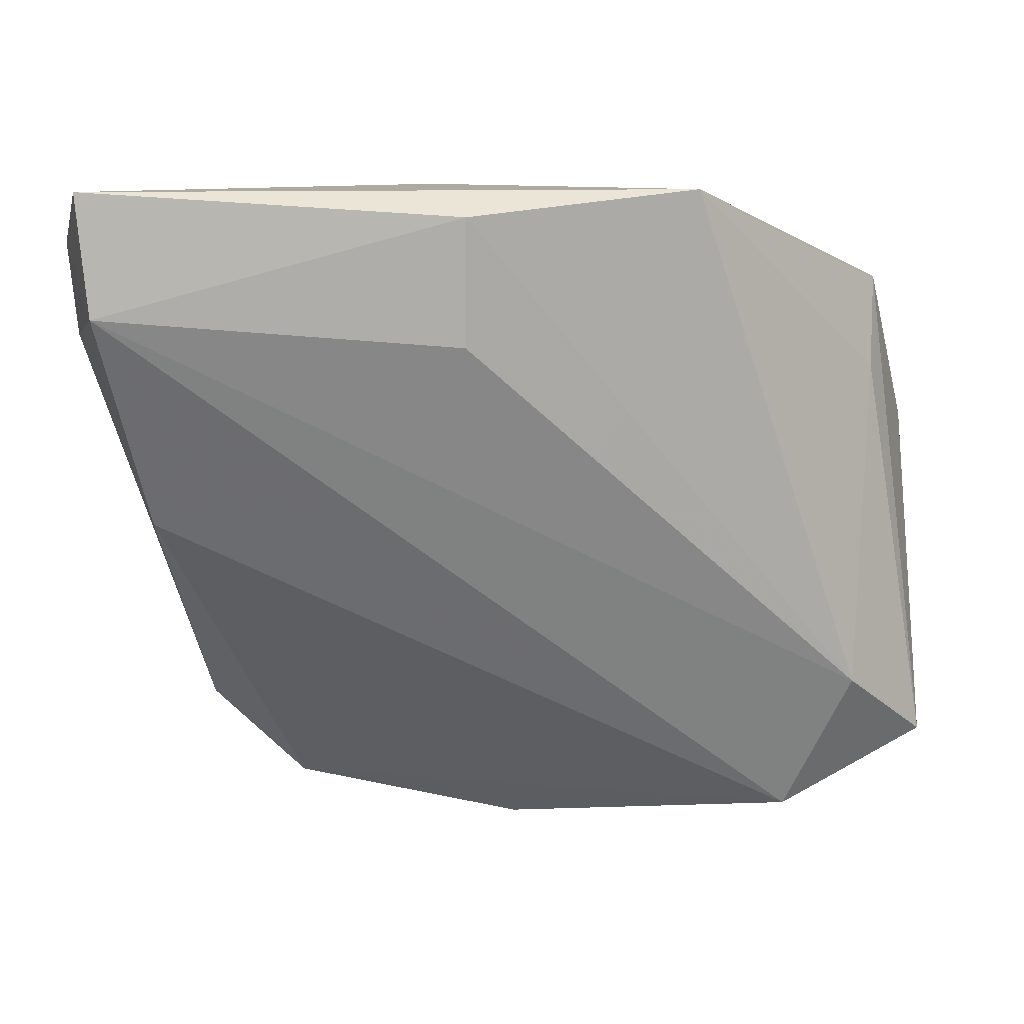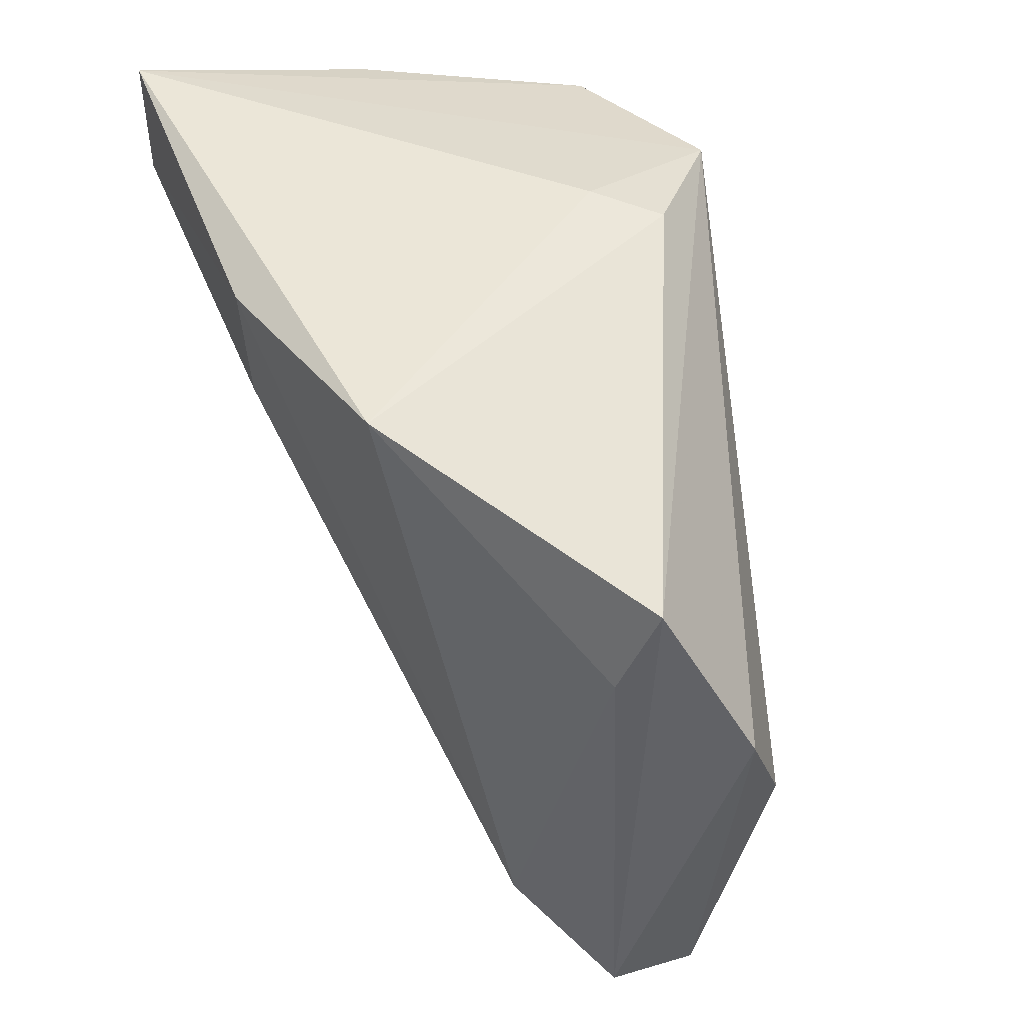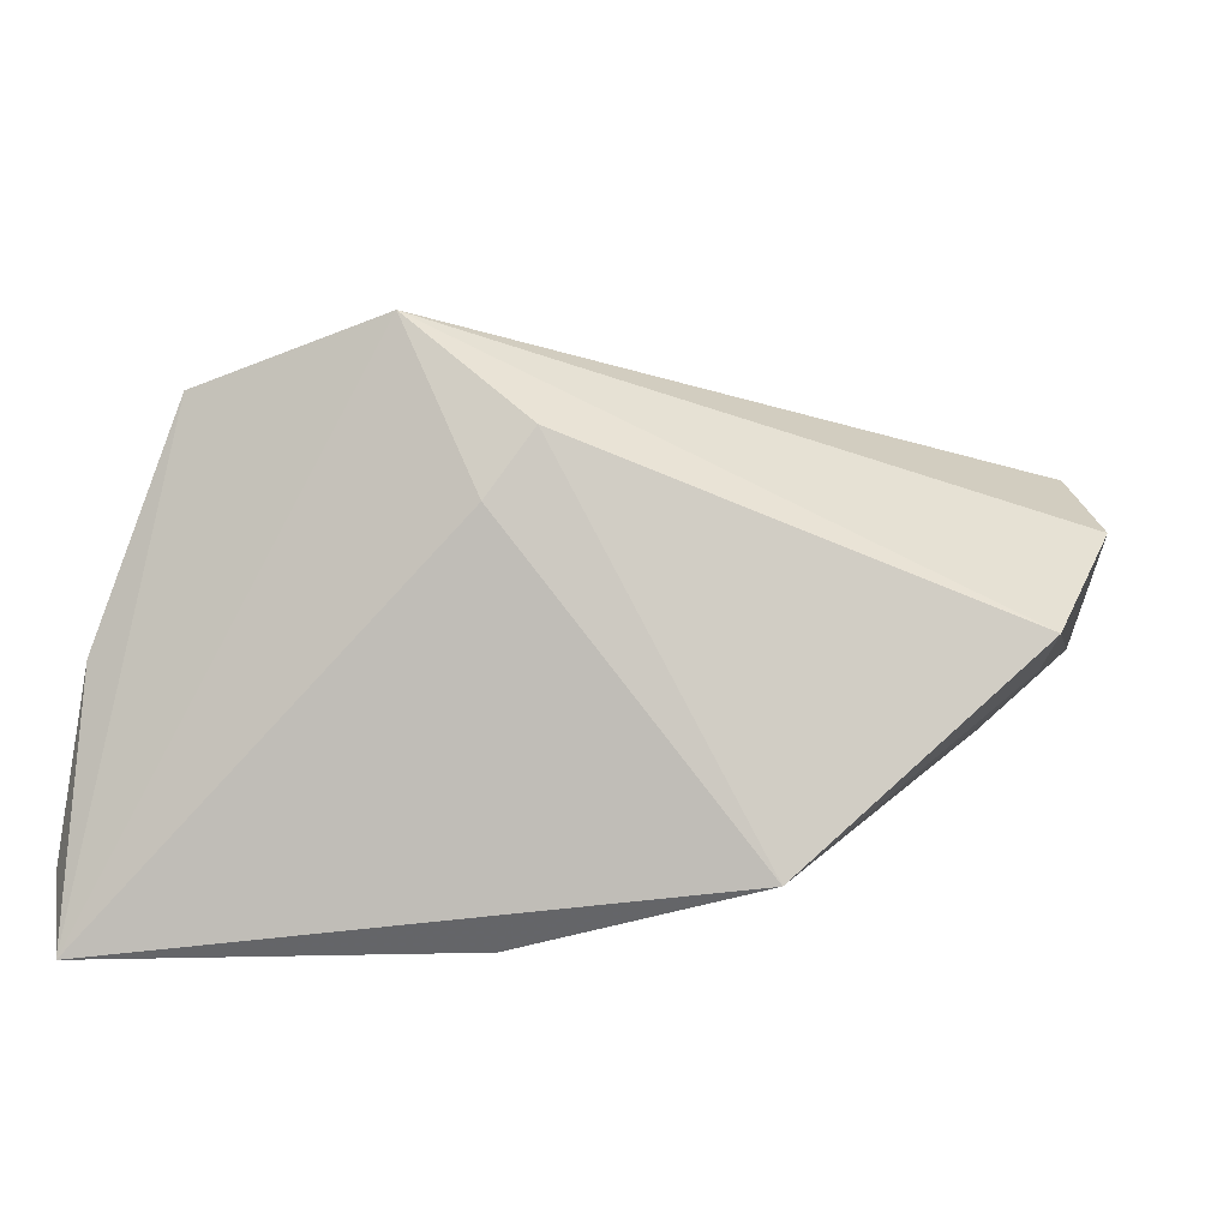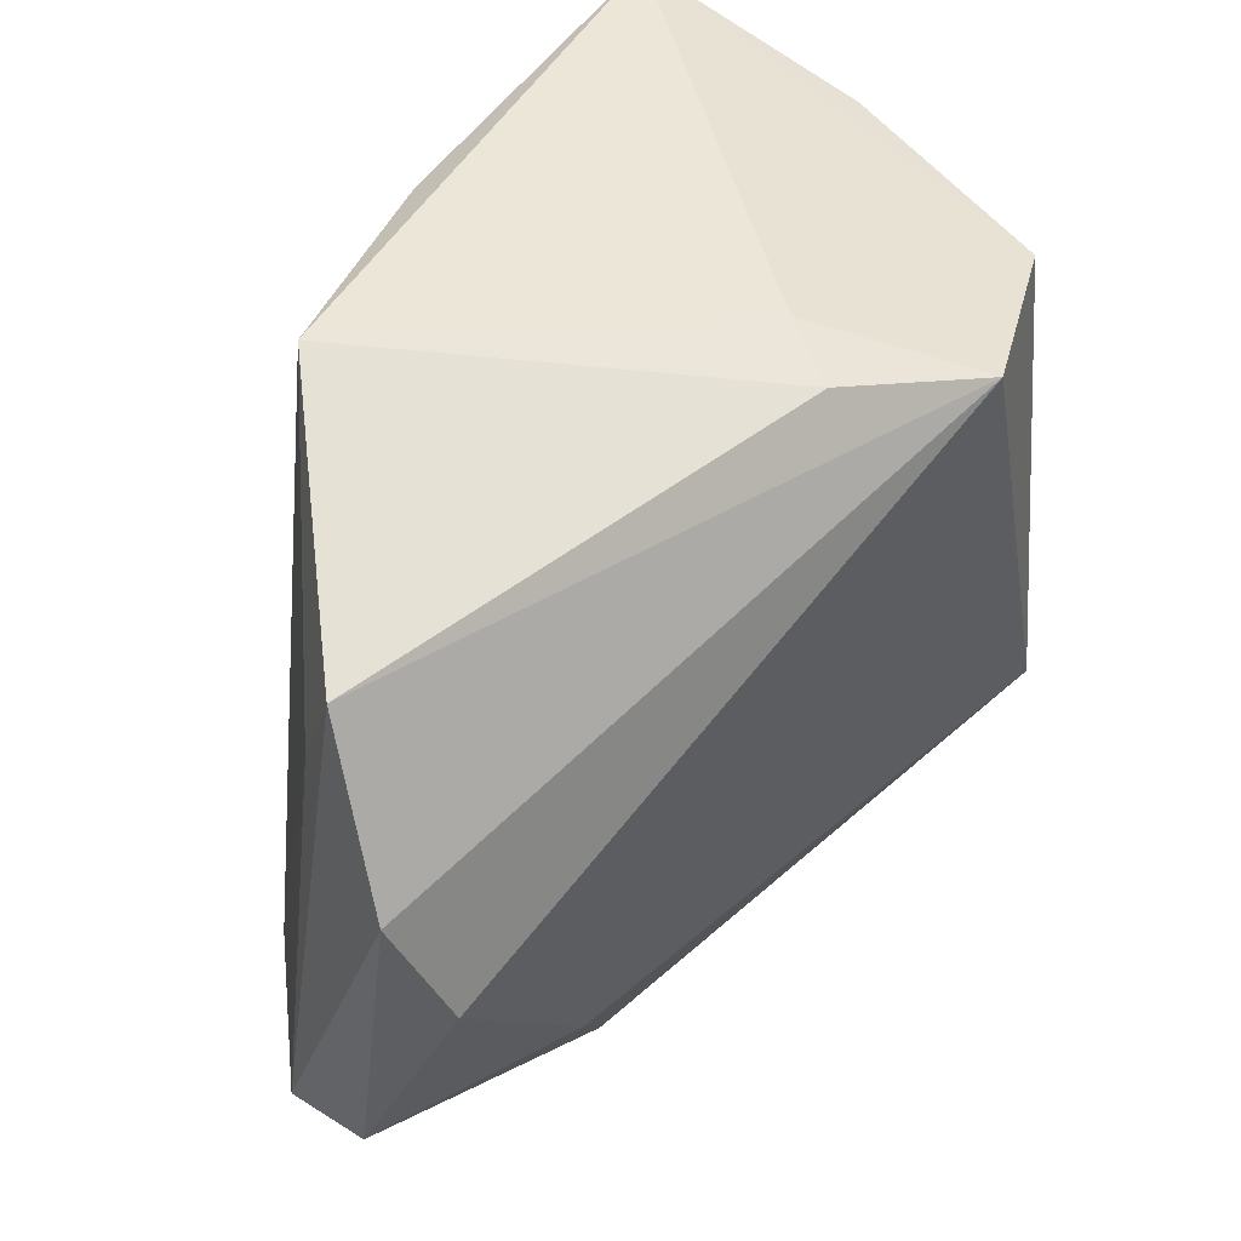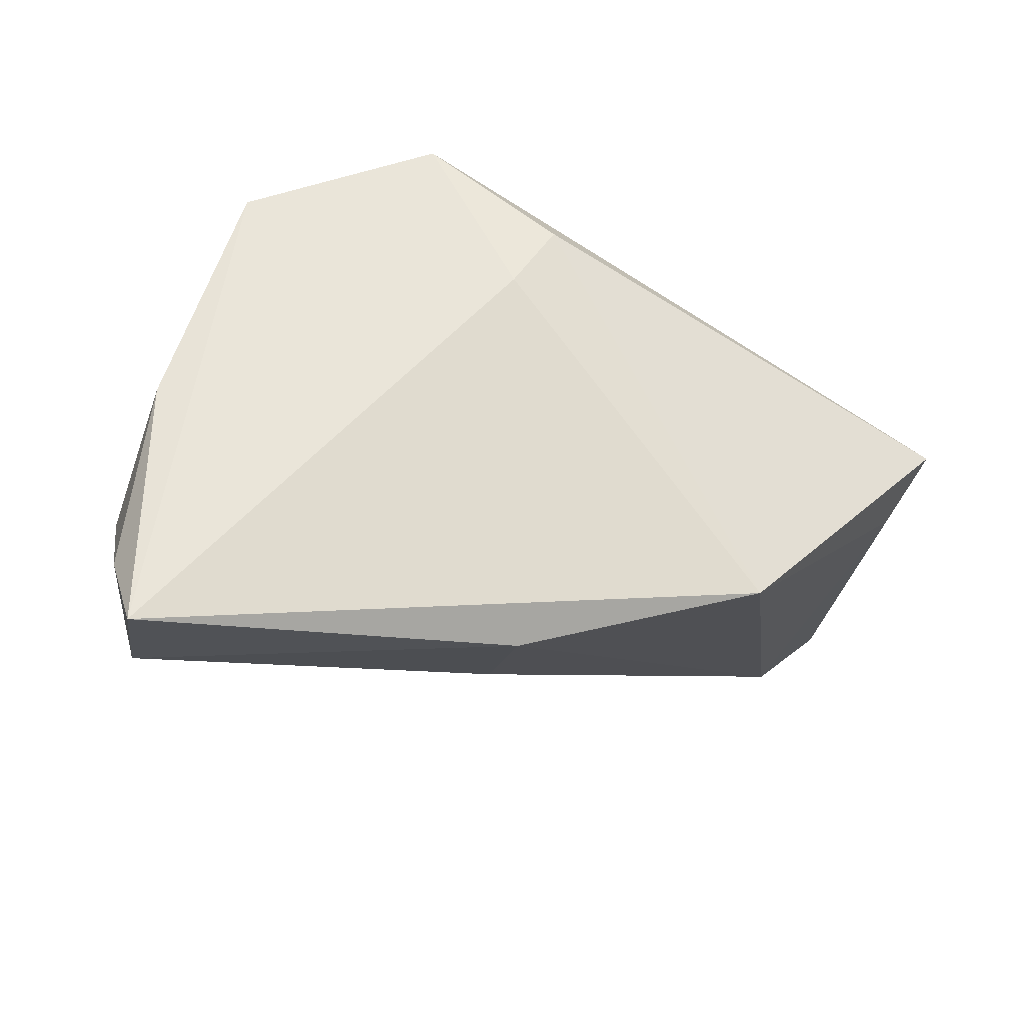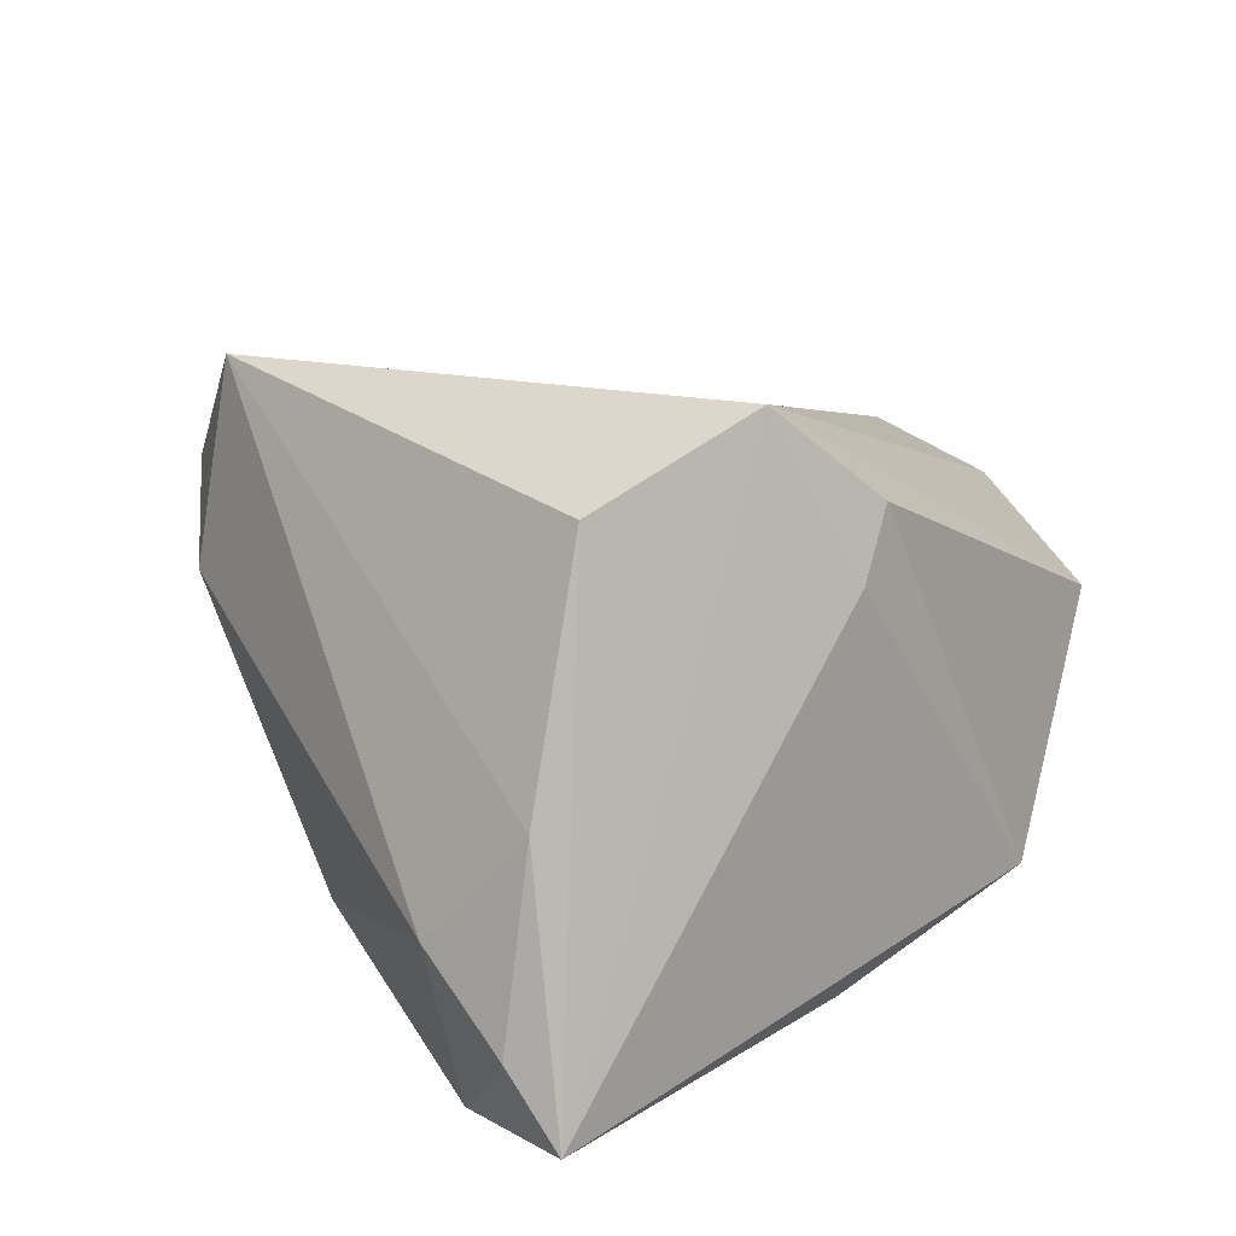
<metadata>
{"format":"obj","ext":"obj","renderer":"f3d","projection":"perspective","resolution":1024,"background":"white","views":[{"elev":9.4,"azim":174.2,"up":"+Y"},{"elev":46.5,"azim":-109.8,"up":"+Y"},{"elev":3.4,"azim":-175.3,"up":"+Z"},{"elev":46.3,"azim":-56.1,"up":"+Y"},{"elev":-20.6,"azim":167.0,"up":"+Z"},{"elev":16.1,"azim":133.3,"up":"+Z"}]}
</metadata>
<code>
v -0.04238 -0.02477 -0.01496
v -0.04738 0.02254 -0.000929
v 0.02284 -0.04021 0.007837
v 0.01452 0.0287 0.02928
v -0.05352 0.004527 0.008023
v 0.005963 0.03359 0.0116
v 0.03541 0.02564 0.02193
v 0.04764 0.02806 -0.02363
v 0.03167 -0.02631 0.02928
v 0.04436 0.02827 -0.003481
v 0.0262 -0.03812 0.01641
v 0.03935 -0.003635 -0.01983
v 0.04734 0.01748 -0.0155
v -0.03326 -0.02816 0.01492
v -0.02157 0.03359 -0.0234
v 0.0448 0.02021 -0.03135
v -0.003762 -0.04557 0.004782
v 0.004999 0.01676 -0.02954
v 0.0009411 0.0321 0.01863
v -0.05005 -0.008491 0.01319
v -0.05346 -0.0326 0.002959
v -0.03565 -0.04151 -0.008634
v 0.03379 -0.02949 0.007161
v -0.05299 -0.03306 -0.006434
v 0.04611 0.03359 -0.03124
v -0.04623 0.01199 -0.005269
v 0.004923 0.03083 -0.03041
v -0.02379 -0.04309 0.01034
f 6 15 19
f 9 7 4
f 4 6 19
f 21 5 24
f 9 14 28
f 14 21 28
f 10 7 9
f 27 1 15
f 18 1 27
f 26 1 24
f 15 1 26
f 19 15 2
f 2 4 19
f 5 4 2
f 15 26 2
f 24 5 2
f 2 26 24
f 9 23 13
f 8 10 13
f 13 10 9
f 11 23 9
f 3 23 11
f 9 28 11
f 20 4 5
f 20 21 14
f 5 21 20
f 20 14 9
f 9 4 20
f 12 23 3
f 12 13 23
f 25 27 15
f 15 6 25
f 25 10 8
f 6 4 25
f 25 4 7
f 7 10 25
f 3 11 17
f 17 11 28
f 24 1 22
f 22 12 3
f 3 17 22
f 22 17 28
f 22 21 24
f 22 28 21
f 12 22 16
f 16 25 8
f 16 1 18
f 16 22 1
f 18 27 16
f 27 25 16
f 8 13 16
f 13 12 16

</code>
